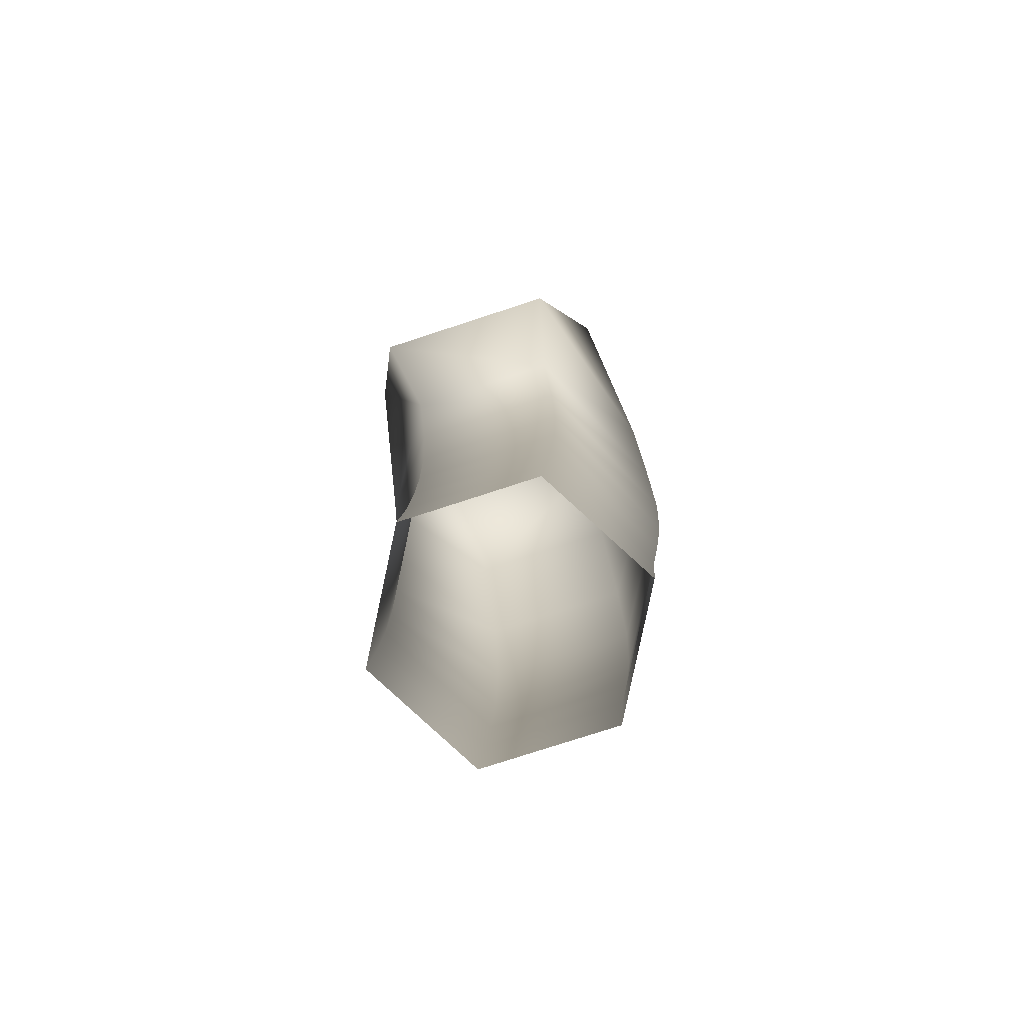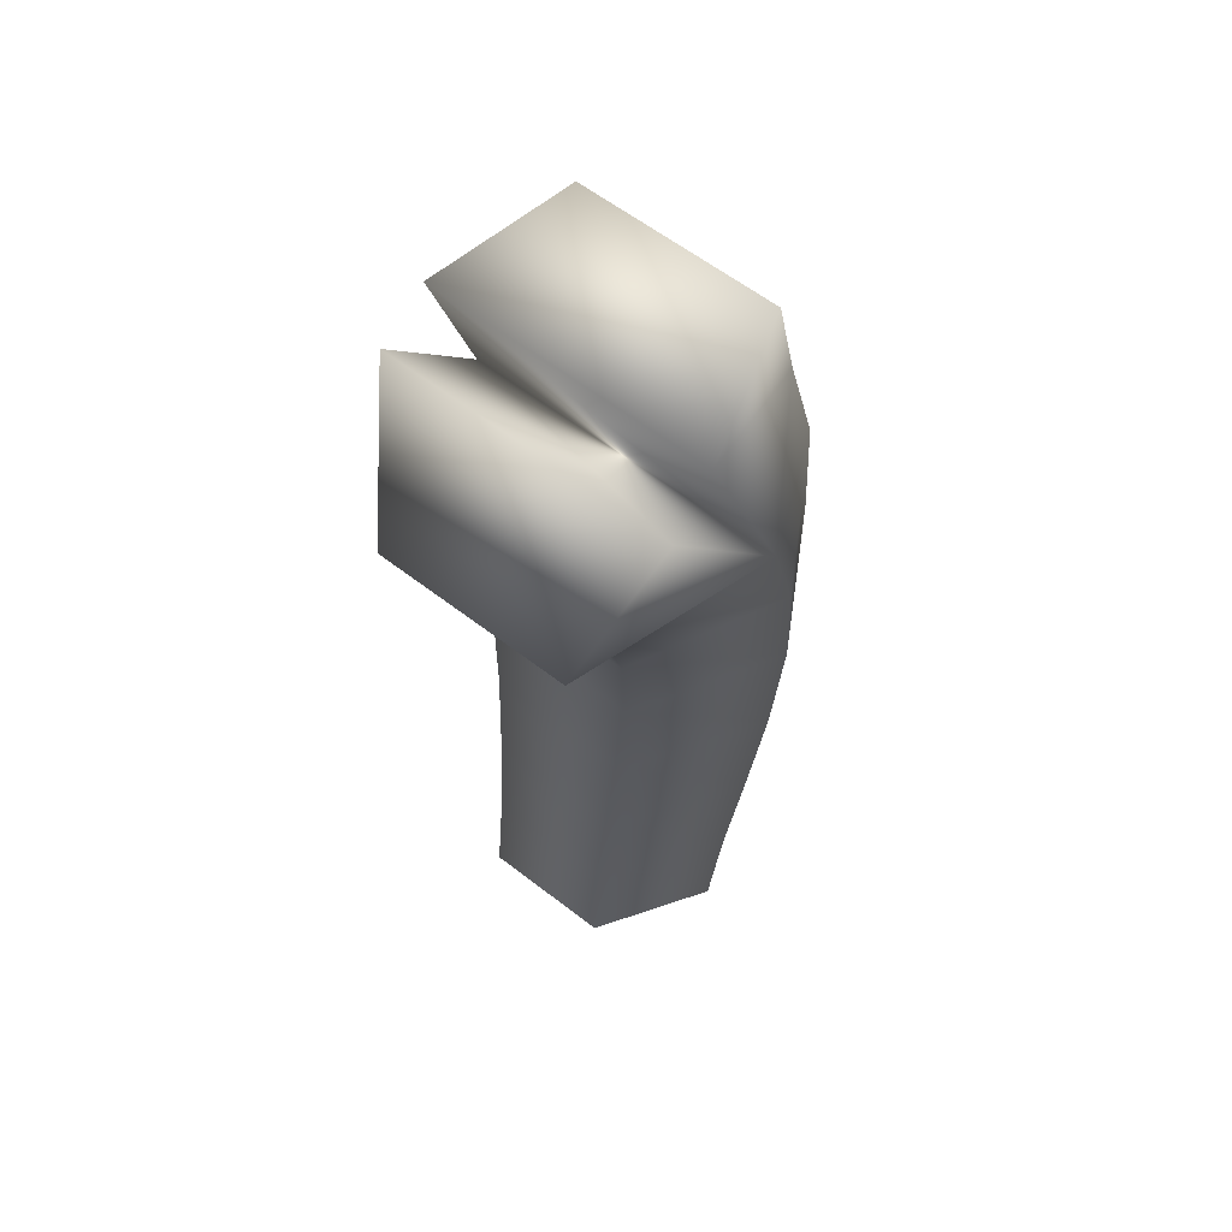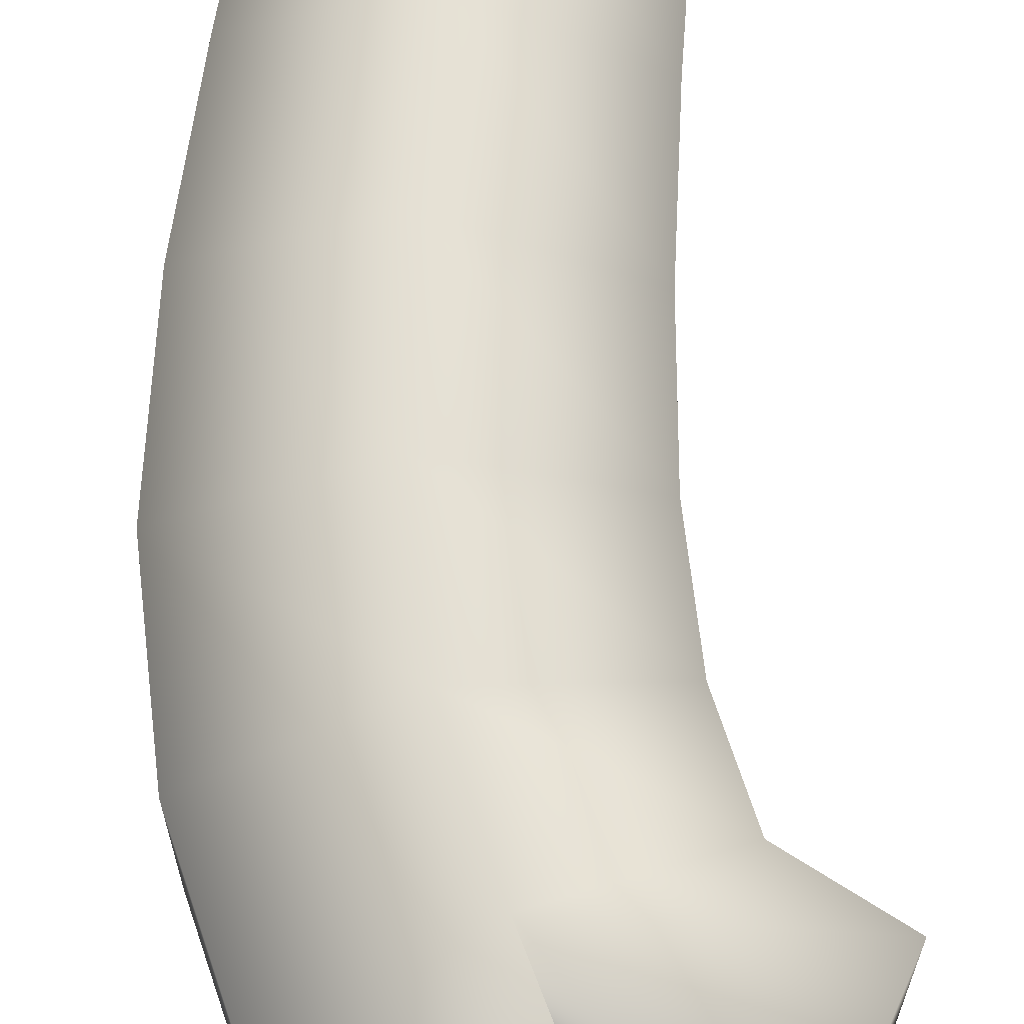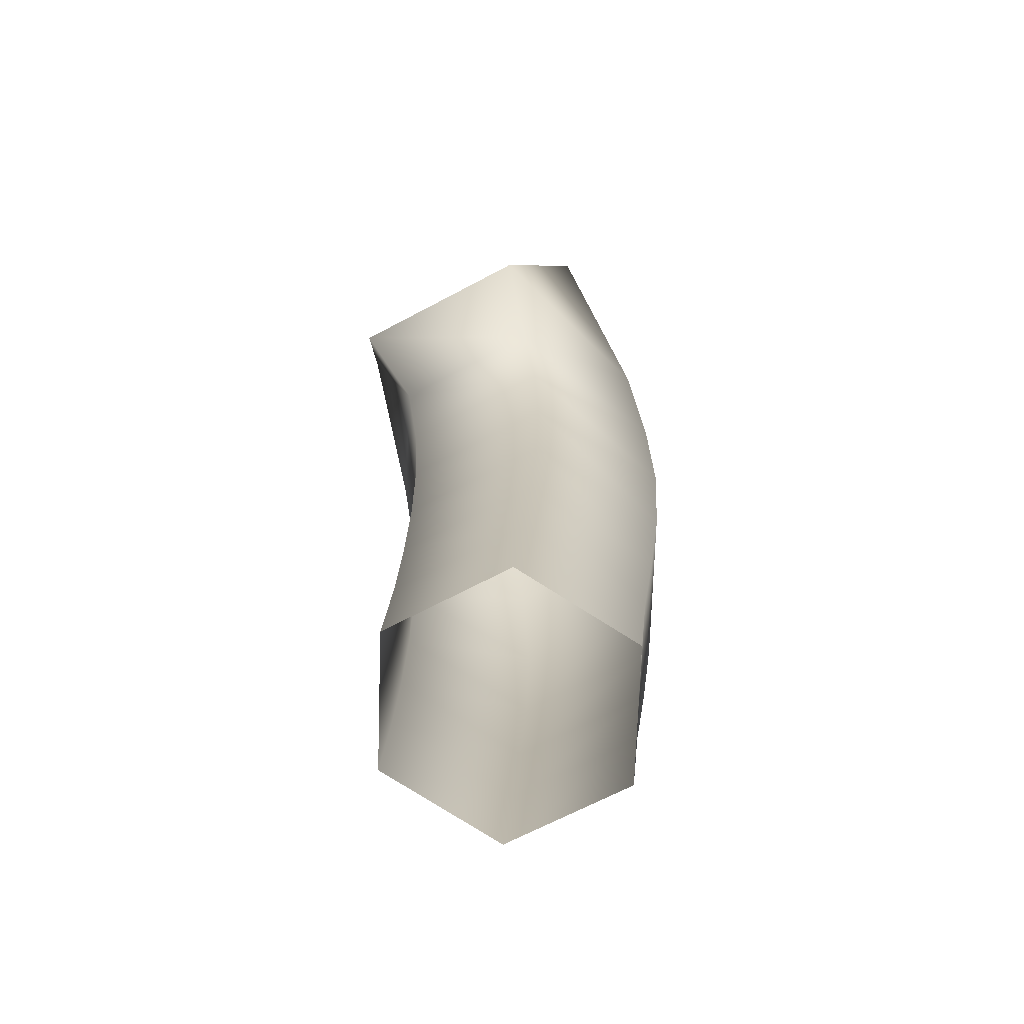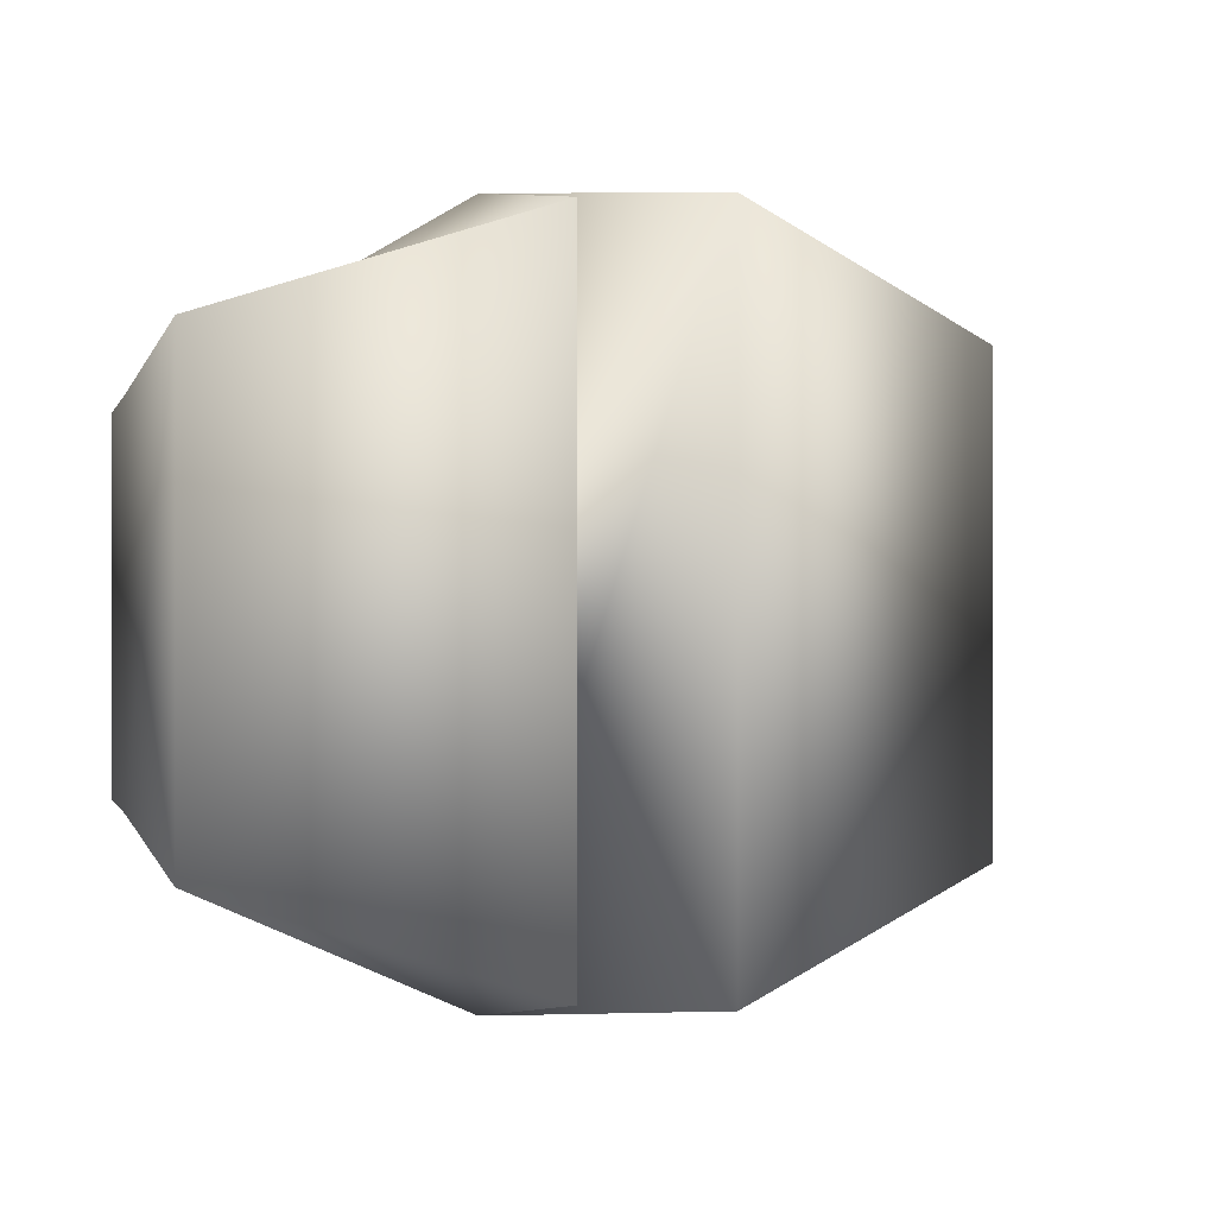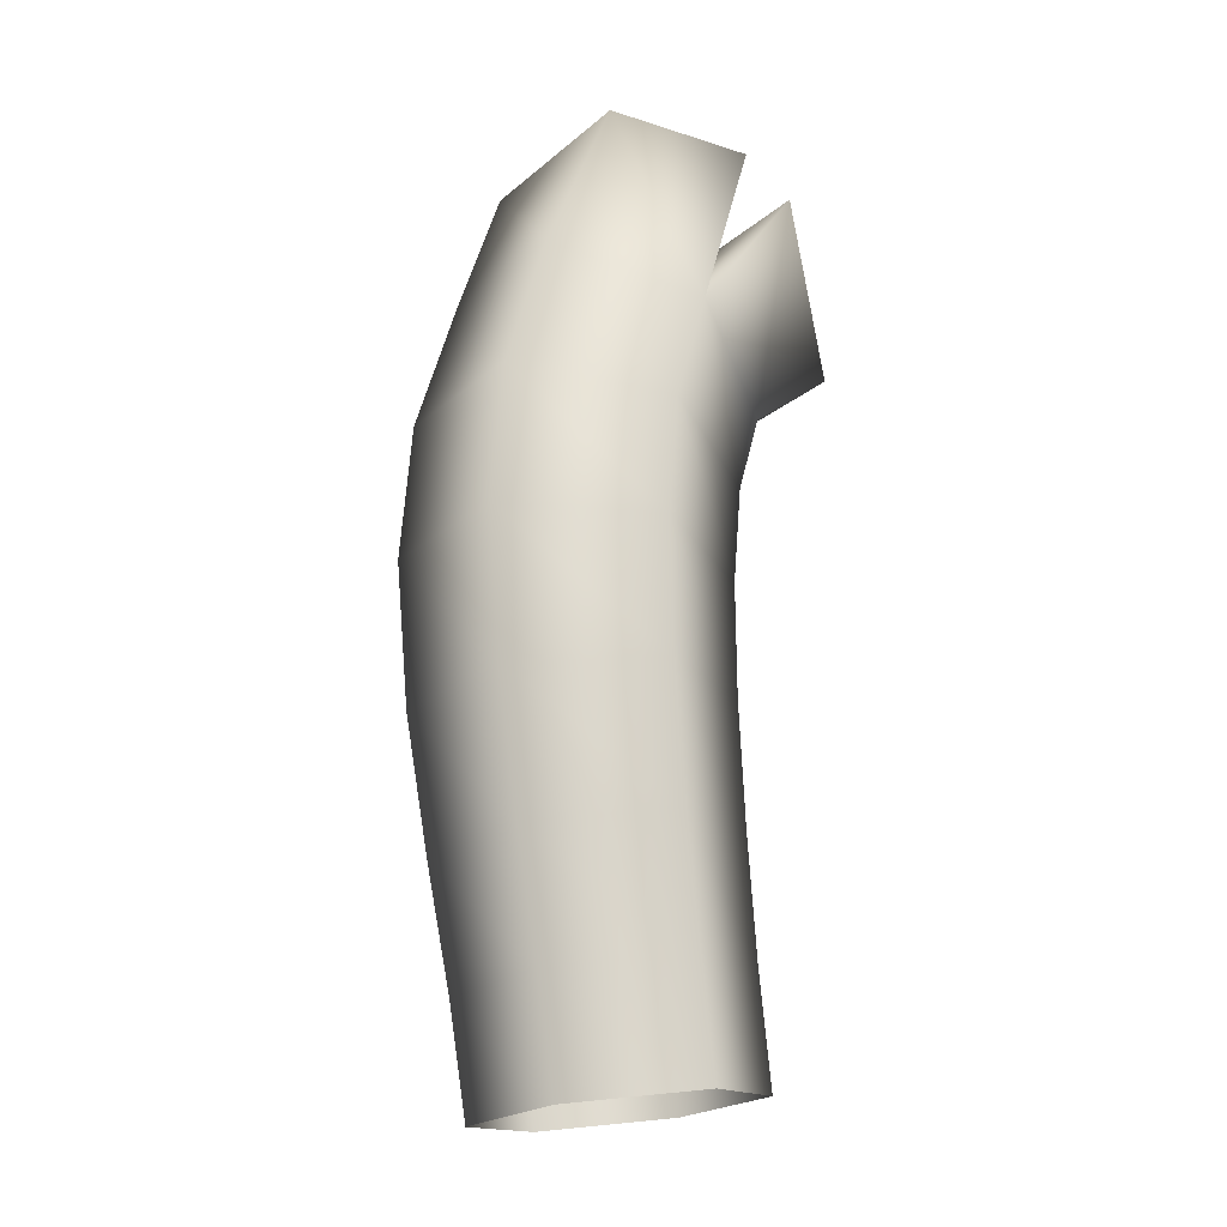
<metadata>
{"format":"obj","ext":"obj","renderer":"f3d","projection":"perspective","resolution":1024,"background":"white","views":[{"elev":-76.8,"azim":-71.9,"up":"+Y"},{"elev":60.9,"azim":-51.8,"up":"+Y"},{"elev":68.2,"azim":178.2,"up":"+Z"},{"elev":-66.8,"azim":-61.8,"up":"+Y"},{"elev":-0.3,"azim":-171.0,"up":"+Z"},{"elev":-22.4,"azim":144.3,"up":"+Y"}]}
</metadata>
<code>
g DynamiteRope
v 0.02342 0.2821 -0.01677
v -0.009328 0.2592 -0.0328
v 0.01883 0.2555 -0.0164
v -0.005293 0.2865 -0.03357
v -0.03748 0.263 -0.0164
v 0.02342 0.2821 0.01677
v 0.01883 0.2555 0.0164
v -0.03405 0.2909 -0.0168
v -0.03748 0.263 0.0164
v -0.005293 0.2865 0.03357
v -0.009328 0.2592 0.0328
v -0.03405 0.2909 0.0168
v 0.0295 0.3116 -0.01764
v 0.0295 0.3116 0.01764
v -0.000755 0.3159 -0.0353
v -0.03103 0.3202 -0.01766
v -0.000755 0.3159 0.0353
v -0.03103 0.3202 0.01766
v 0.0355 0.345 -0.01863
v 0.0355 0.345 0.01863
v 0.003334 0.3477 -0.03717
v -0.02869 0.3503 -0.01854
v 0.003334 0.3477 0.03717
v -0.02869 0.3503 0.01854
v 0.03878 0.3809 -0.01932
v 0.03878 0.3809 0.01932
v 0.005264 0.3799 -0.03851
v -0.028 0.3788 -0.01917
v 0.005264 0.3799 0.03851
v -0.028 0.3788 0.01917
v 0.03597 0.4156 -0.01941
v 0.03597 0.4156 0.01941
v 0.002946 0.4093 -0.03883
v -0.03008 0.403 -0.01941
v -0.005312 0.4368 -0.03883
v 0.02537 0.4506 -0.01941
v 0.002946 0.4093 0.03883
v -0.005312 0.4368 0.03883
v 0.02537 0.4506 0.01941
v -0.03008 0.403 0.01941
v -0.03599 0.423 -0.01941
v -0.03599 0.423 0.01941
v 0.01071 0.4895 0.02403
v 0.01071 0.4895 -0.02403
v -0.02267 0.4848 0.03388
v -0.02267 0.4848 -0.03388
v -0.03515 0.4762 -0.03488
v -0.05383 0.4369 -0.02403
v -0.03515 0.4762 0.03488
v -0.05383 0.4369 0.02403
g DynamiteRope_0
f 3 2 1
f 2 4 1
f 2 5 4
f 3 1 6
f 7 3 6
f 5 8 4
f 5 9 8
f 7 6 10
f 11 7 10
f 9 11 12
f 9 12 8
f 11 10 12
f 1 4 13
f 6 1 14
f 1 13 14
f 4 8 15
f 4 15 13
f 8 12 16
f 8 16 15
f 10 6 17
f 6 14 17
f 12 10 18
f 12 18 16
f 10 17 18
f 13 15 19
f 14 13 20
f 13 19 20
f 15 16 21
f 15 21 19
f 16 18 22
f 16 22 21
f 17 14 23
f 14 20 23
f 18 17 24
f 18 24 22
f 17 23 24
f 19 21 25
f 20 19 26
f 19 25 26
f 21 22 27
f 21 27 25
f 22 24 28
f 22 28 27
f 23 20 29
f 20 26 29
f 24 23 30
f 24 30 28
f 23 29 30
f 25 27 31
f 26 25 32
f 25 31 32
f 27 28 33
f 27 33 31
f 28 30 34
f 28 34 33
f 33 34 35
f 33 35 36
f 31 33 36
f 29 26 37
f 26 32 37
f 37 32 38
f 32 39 38
f 32 31 39
f 31 36 39
f 30 29 40
f 30 40 34
f 29 37 40
f 34 40 41
f 34 41 35
f 40 37 42
f 37 38 42
f 40 42 41
f 39 36 43
f 36 35 44
f 36 44 43
f 39 43 45
f 38 39 45
f 43 44 46
f 45 43 46
f 35 46 44
f 38 45 46
f 35 38 46
f 35 41 47
f 41 42 48
f 41 48 47
f 47 49 35
f 49 38 35
f 47 48 49
f 42 38 50
f 38 49 50
f 48 50 49
f 42 50 48

</code>
